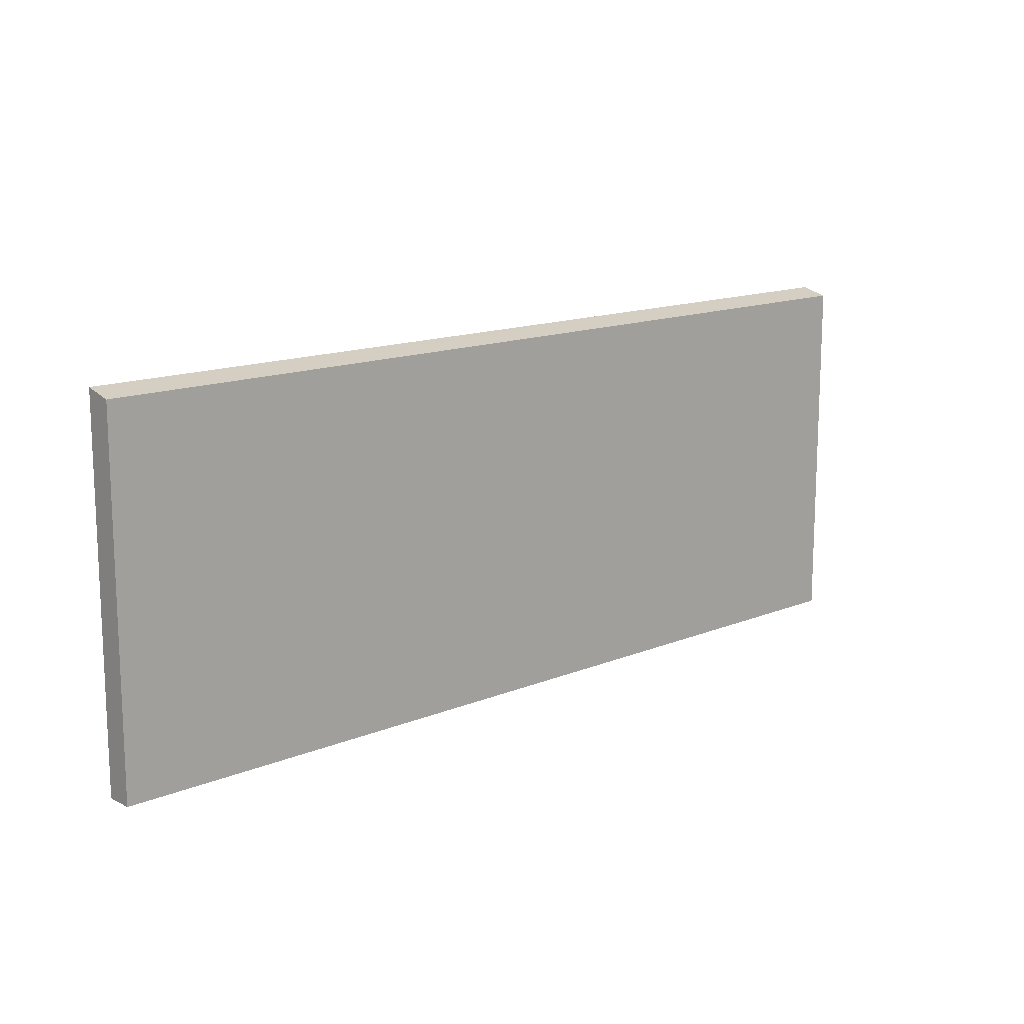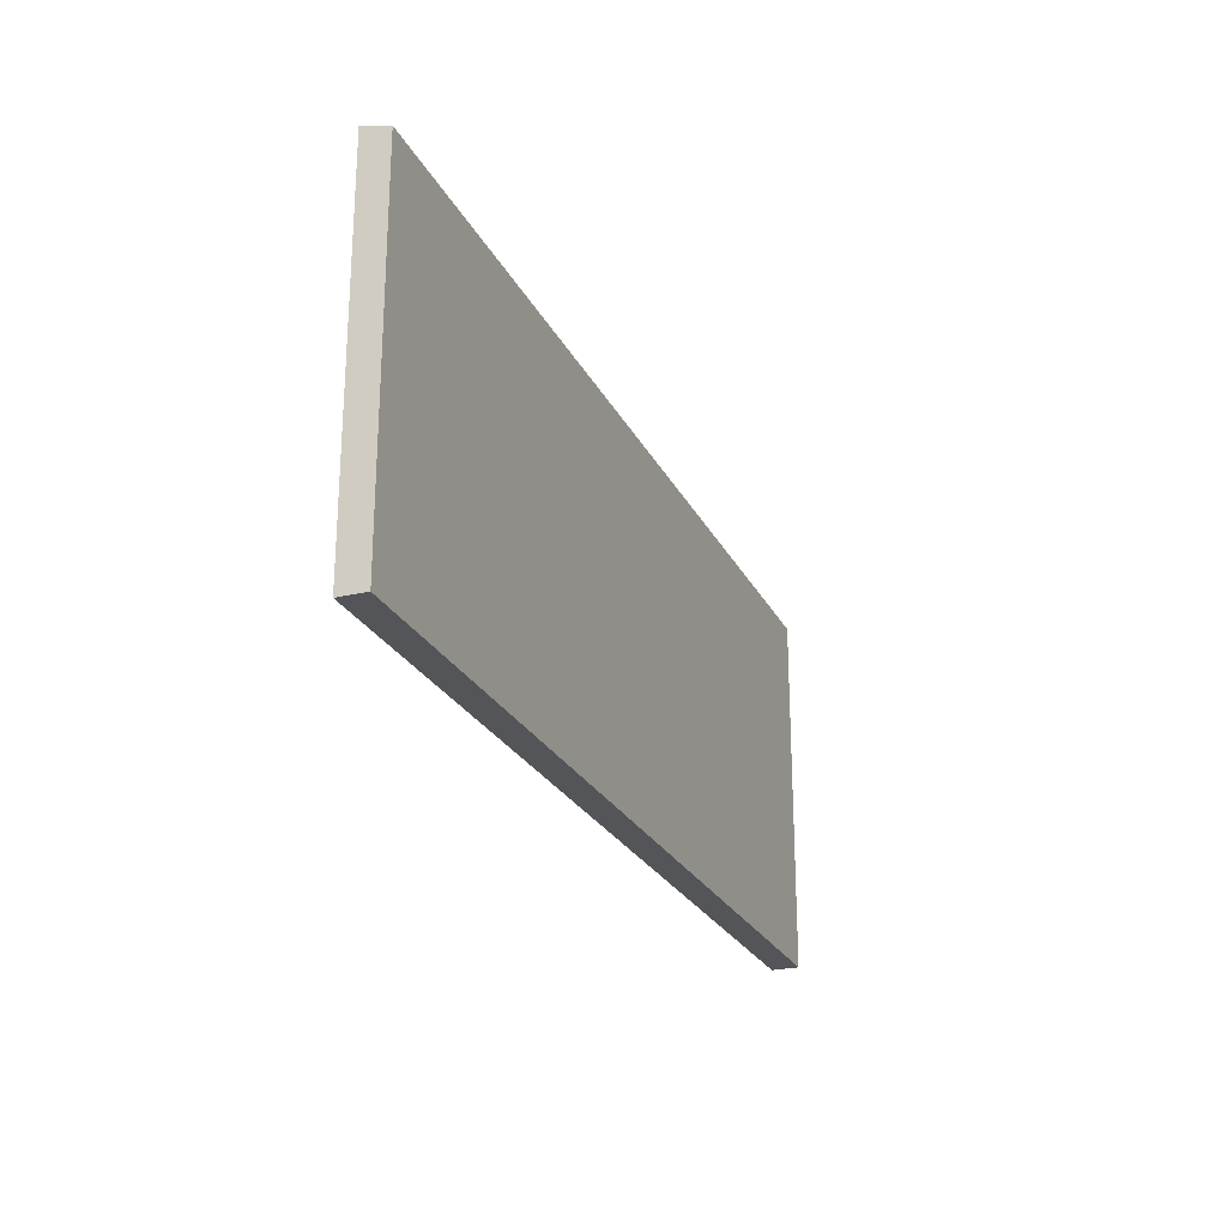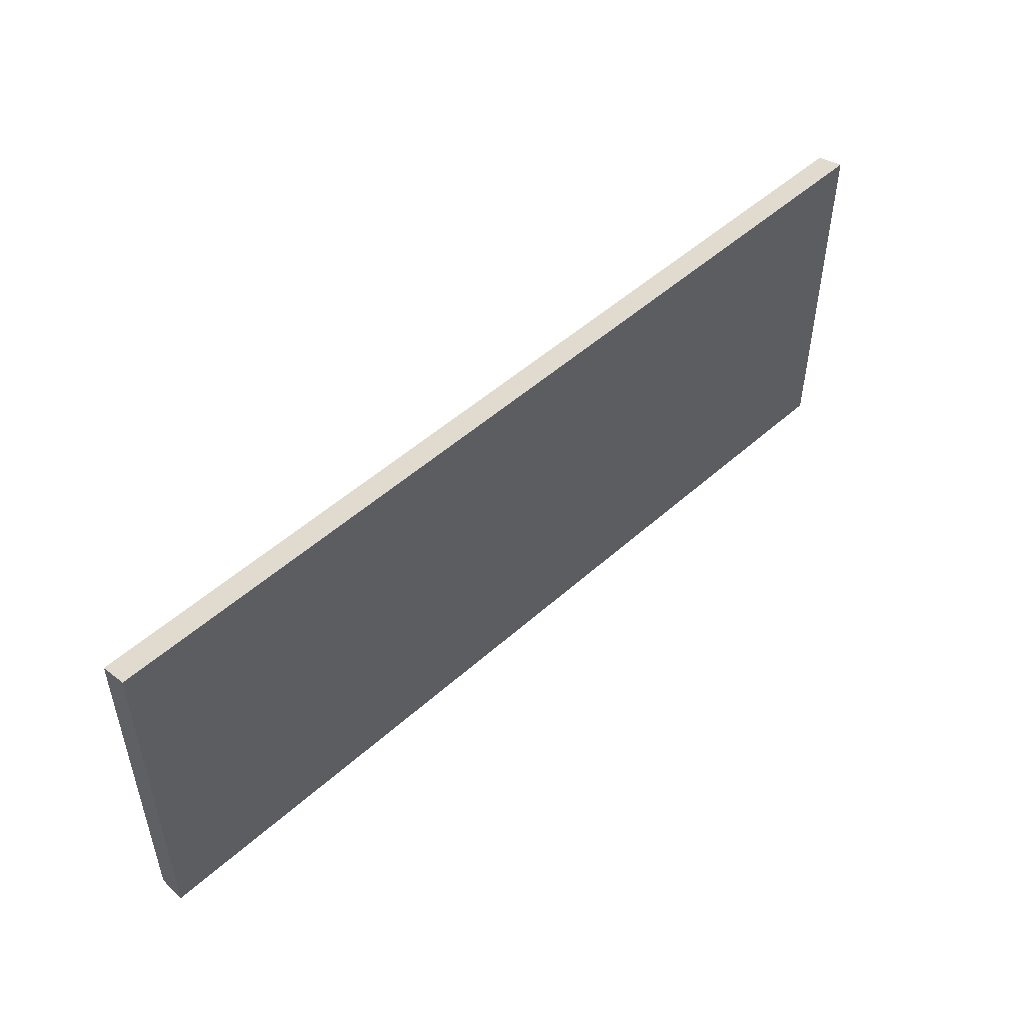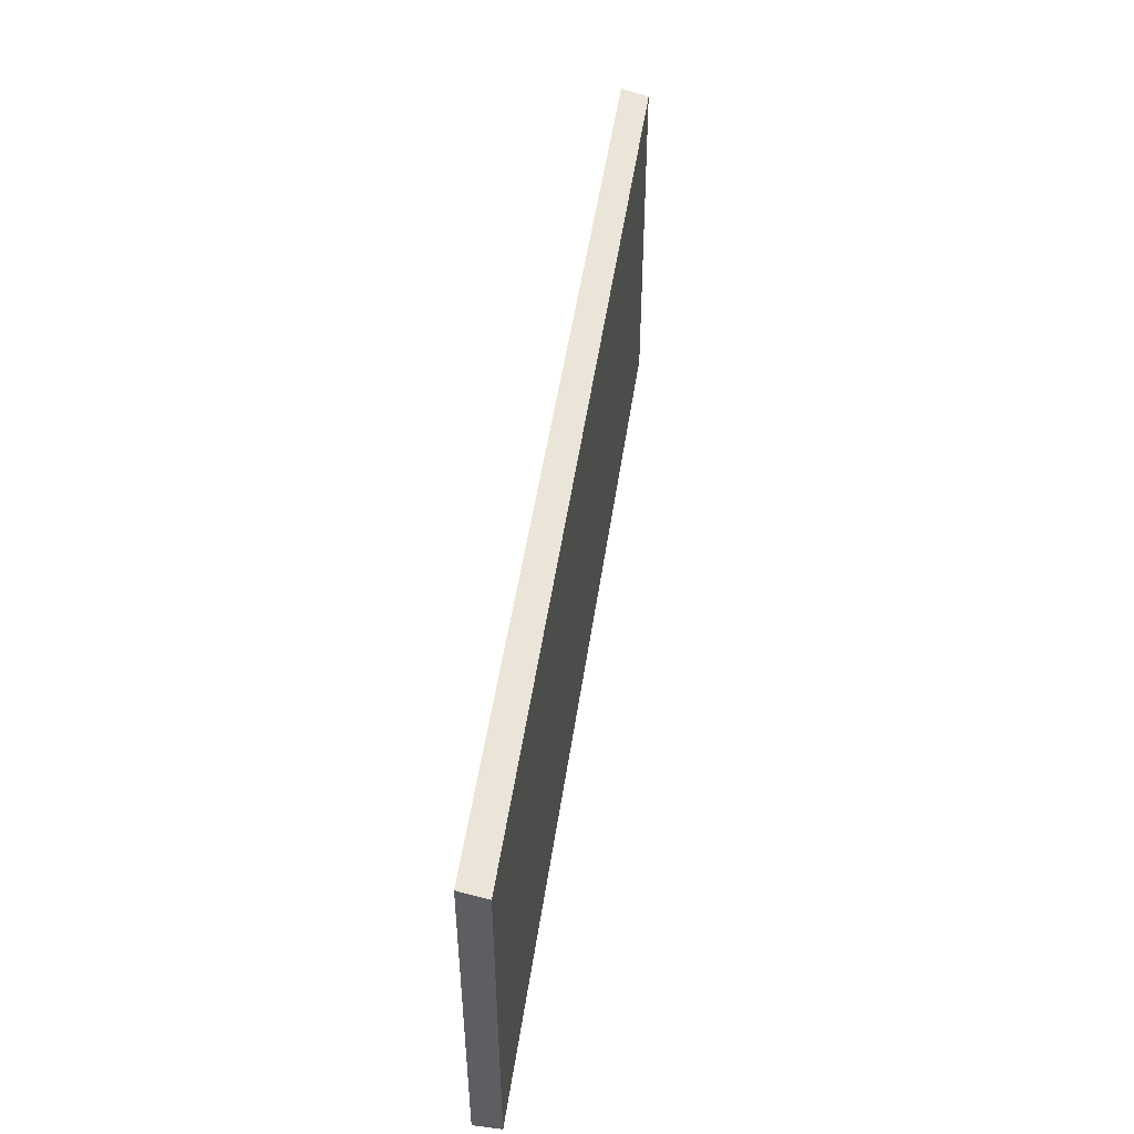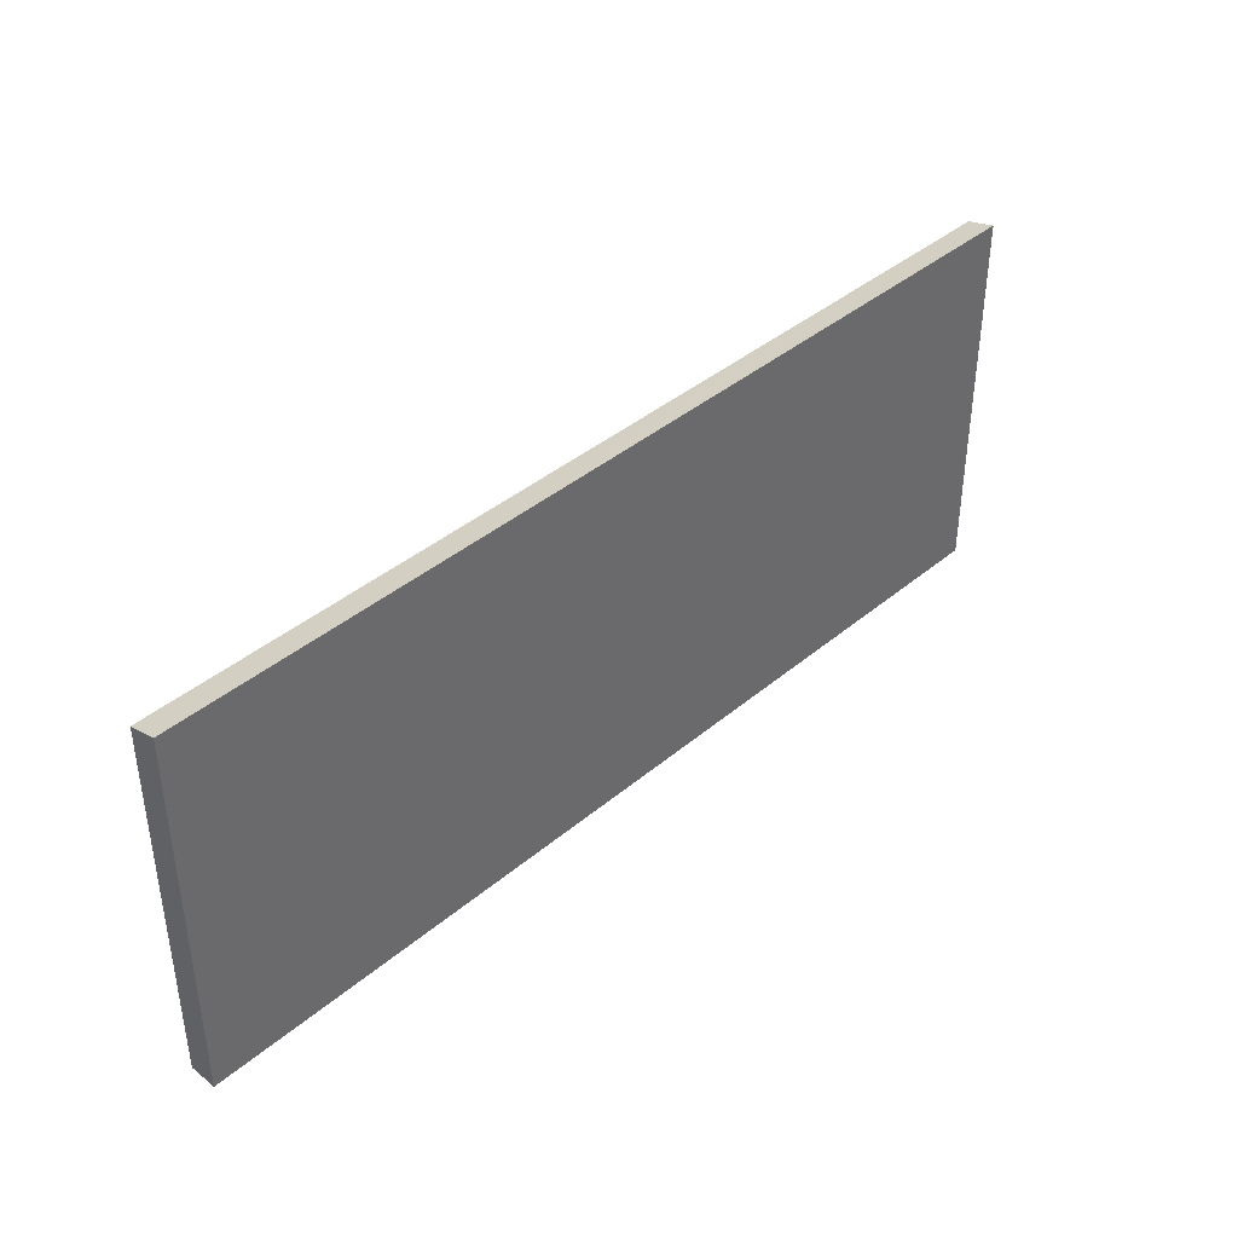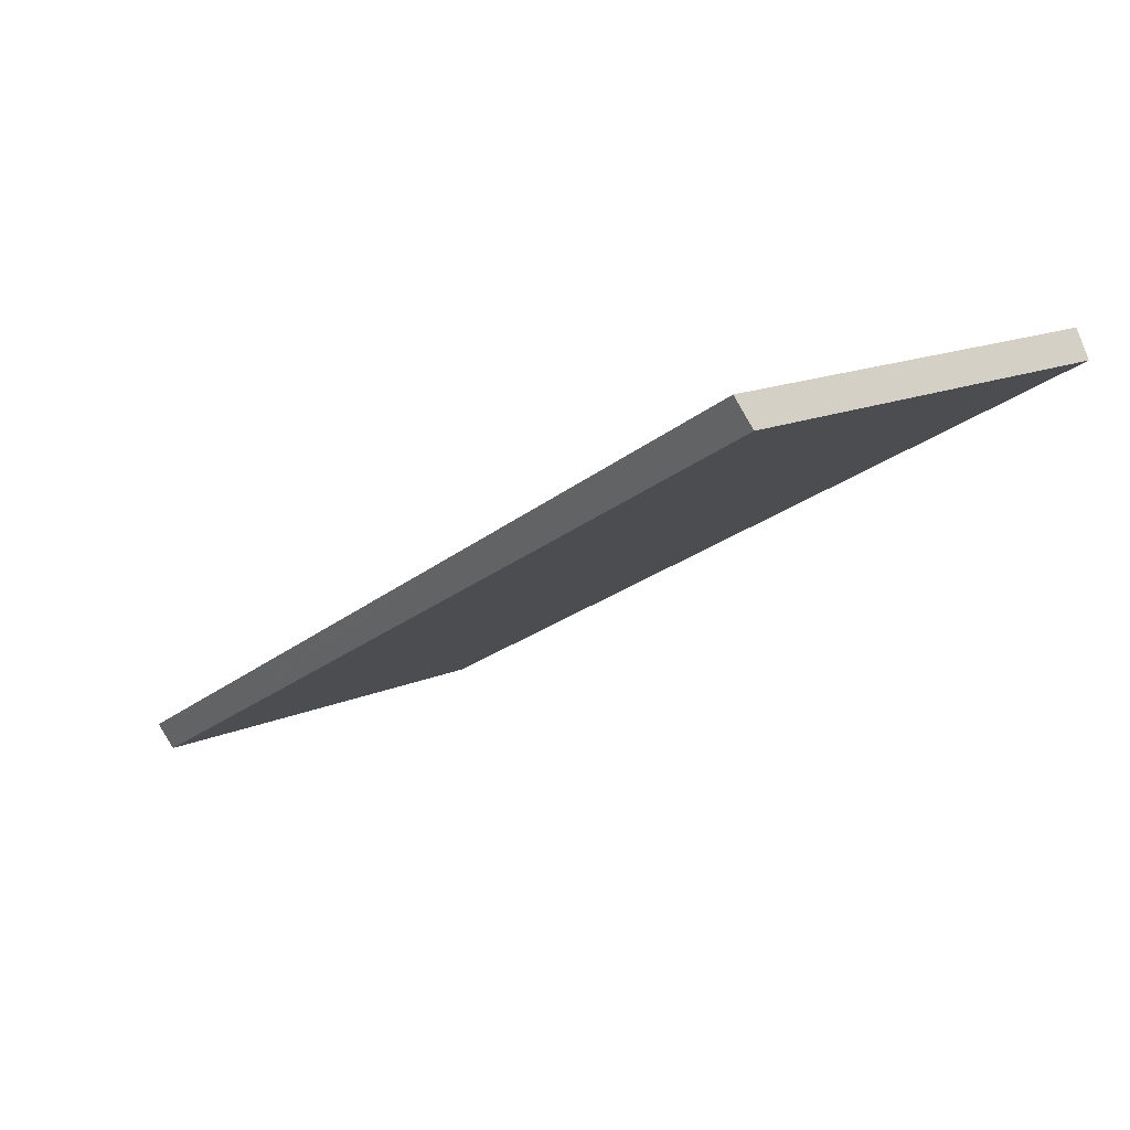
<metadata>
{"format":"obj","ext":"obj","renderer":"f3d","projection":"perspective","resolution":1024,"background":"white","views":[{"elev":14.2,"azim":168.3,"up":"+Y"},{"elev":-24.5,"azim":141.6,"up":"+Y"},{"elev":50.5,"azim":-14.0,"up":"+Y"},{"elev":49.6,"azim":128.7,"up":"+Y"},{"elev":40.1,"azim":-15.5,"up":"+Y"},{"elev":16.9,"azim":-130.1,"up":"+Z"}]}
</metadata>
<code>
v  0.337 8.957 0.573
v  19.48 8.79 -11.43
v  0 8.79 5.382e-16
v  8.106 8.956 -3.992
v  9.078 8.955 -4.563
v  10.49 8.955 -5.393
v  14.36 8.955 -7.666
v  19.81 8.954 -10.87
v  0.337 -3.509e-17 0.573
v  8.106 2.444e-16 -3.992
v  9.078 2.794e-16 -4.563
v  10.49 3.302e-16 -5.393
v  14.36 4.694e-16 -7.666
v  19.81 6.656e-16 -10.87
v  19.48 7.001e-16 -11.43
v  0 0 0
g defaultobject
f 1 2 3
f 2 1 4
f 2 4 5
f 2 5 6
f 2 6 7
f 2 7 8
f 9 4 1
f 4 9 10
f 4 10 5
f 5 10 6
f 6 10 7
f 7 10 11
f 7 11 8
f 8 11 12
f 8 12 13
f 8 13 14
f 14 2 8
f 2 14 15
f 15 3 2
f 3 15 16
f 3 9 1
f 9 3 16
f 15 9 16
f 9 15 10
f 10 15 11
f 11 15 12
f 12 15 13
f 13 15 14

</code>
